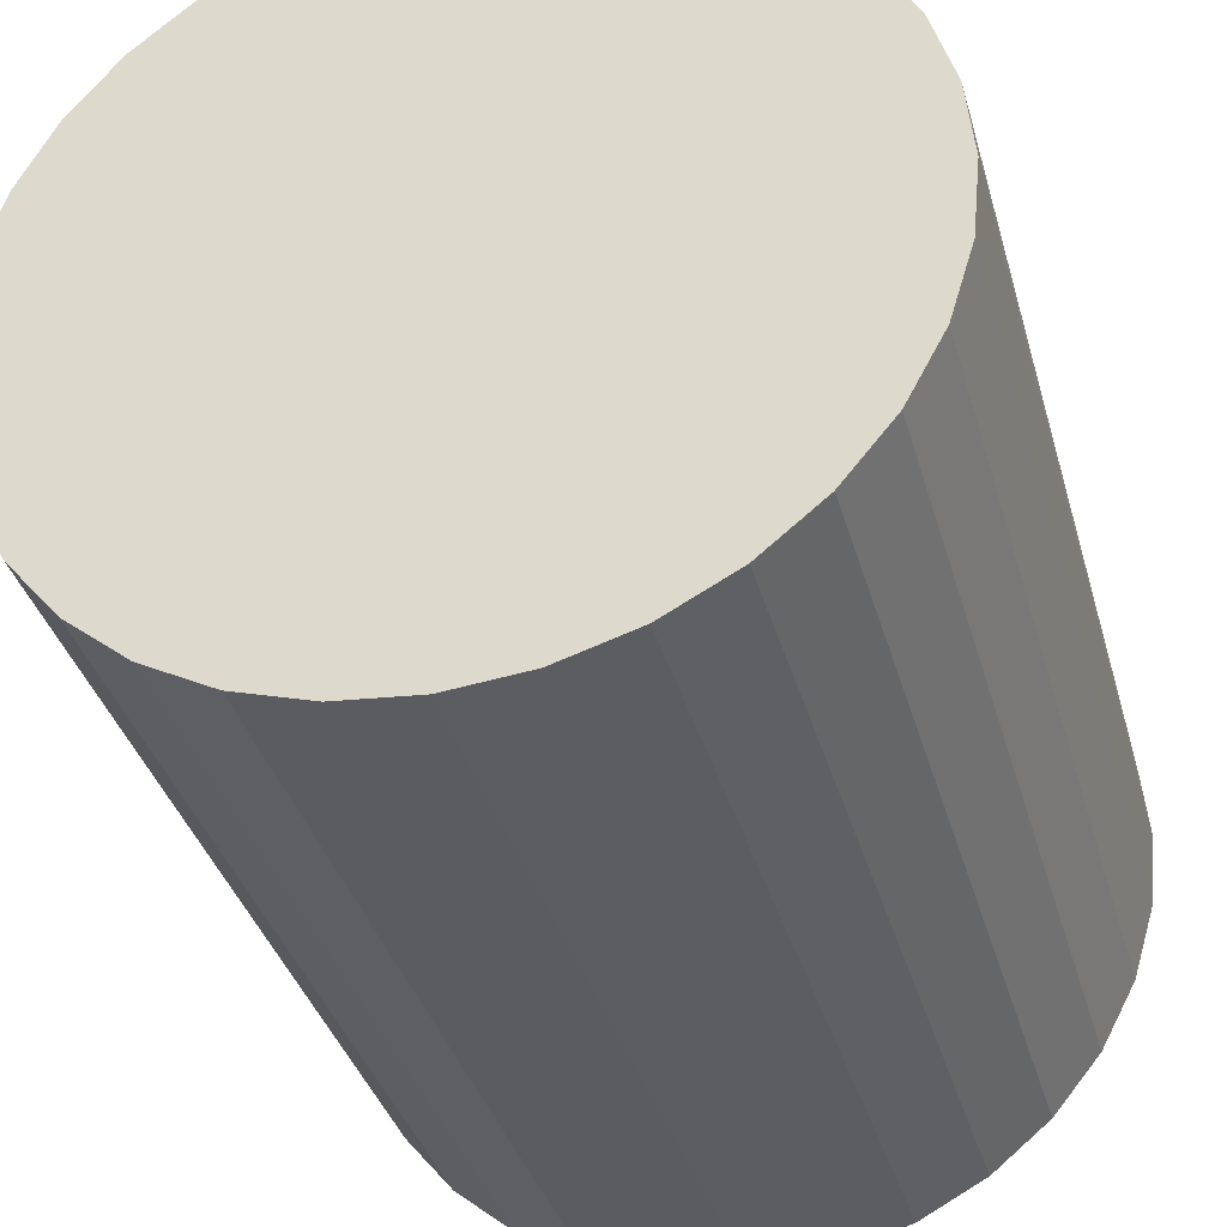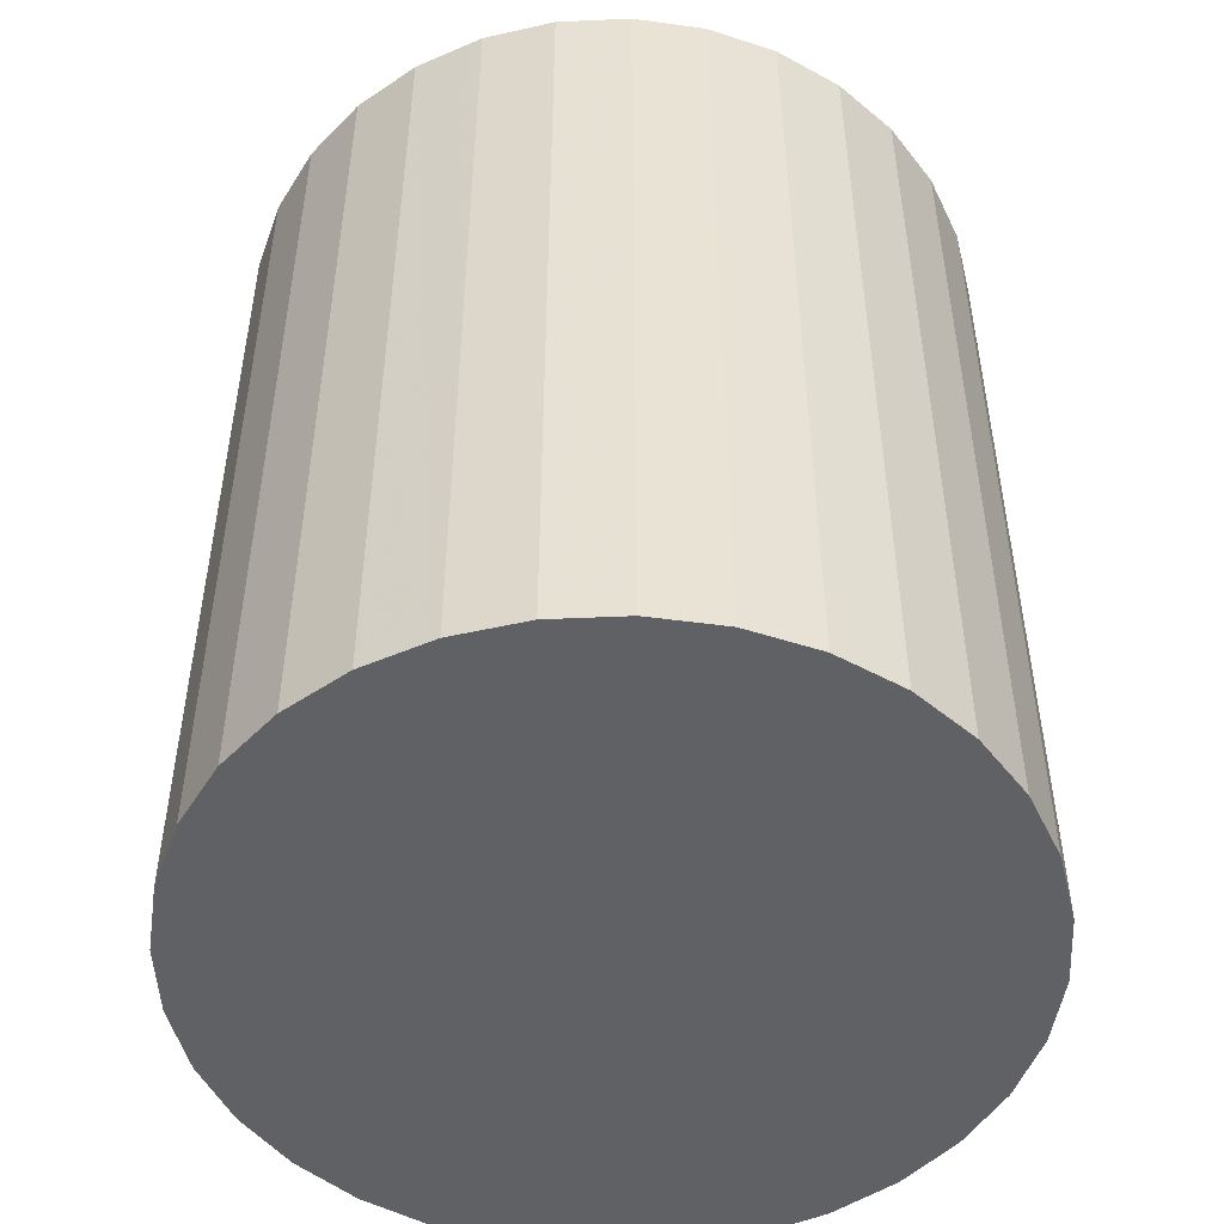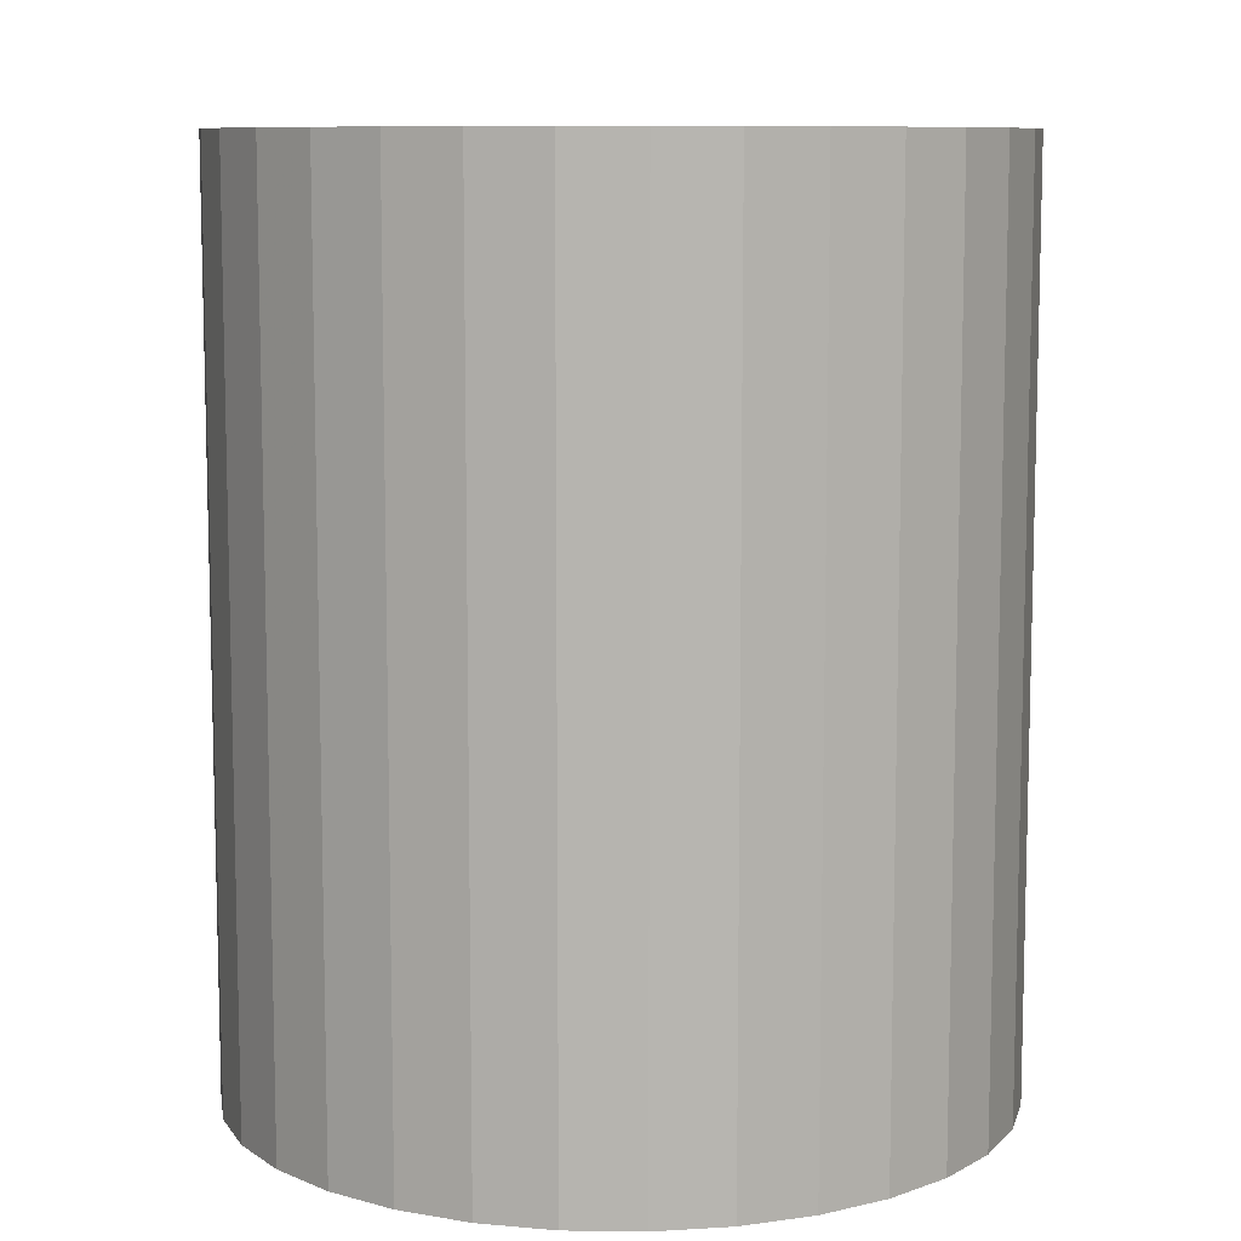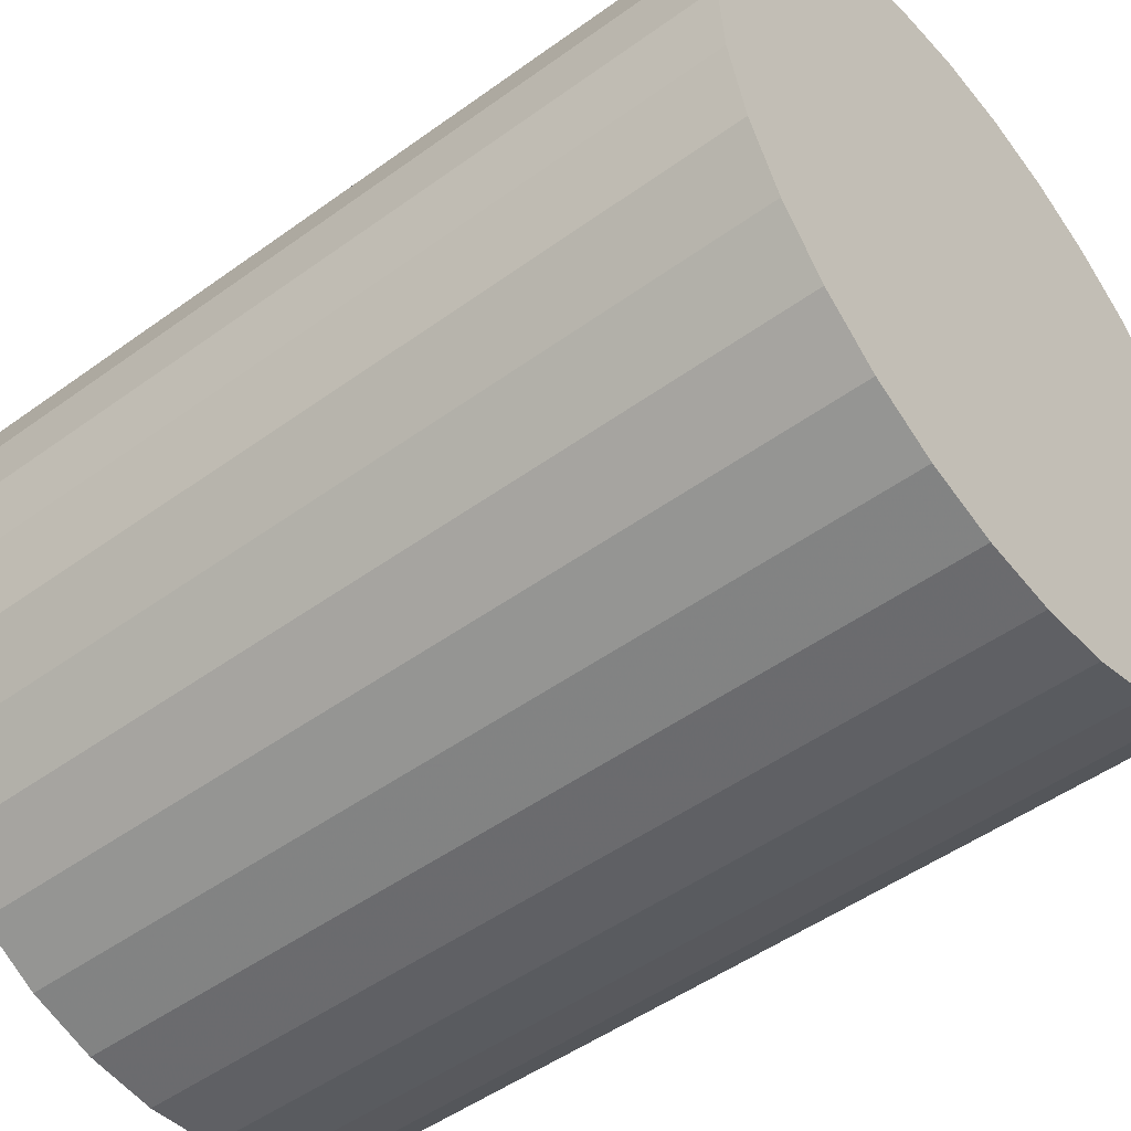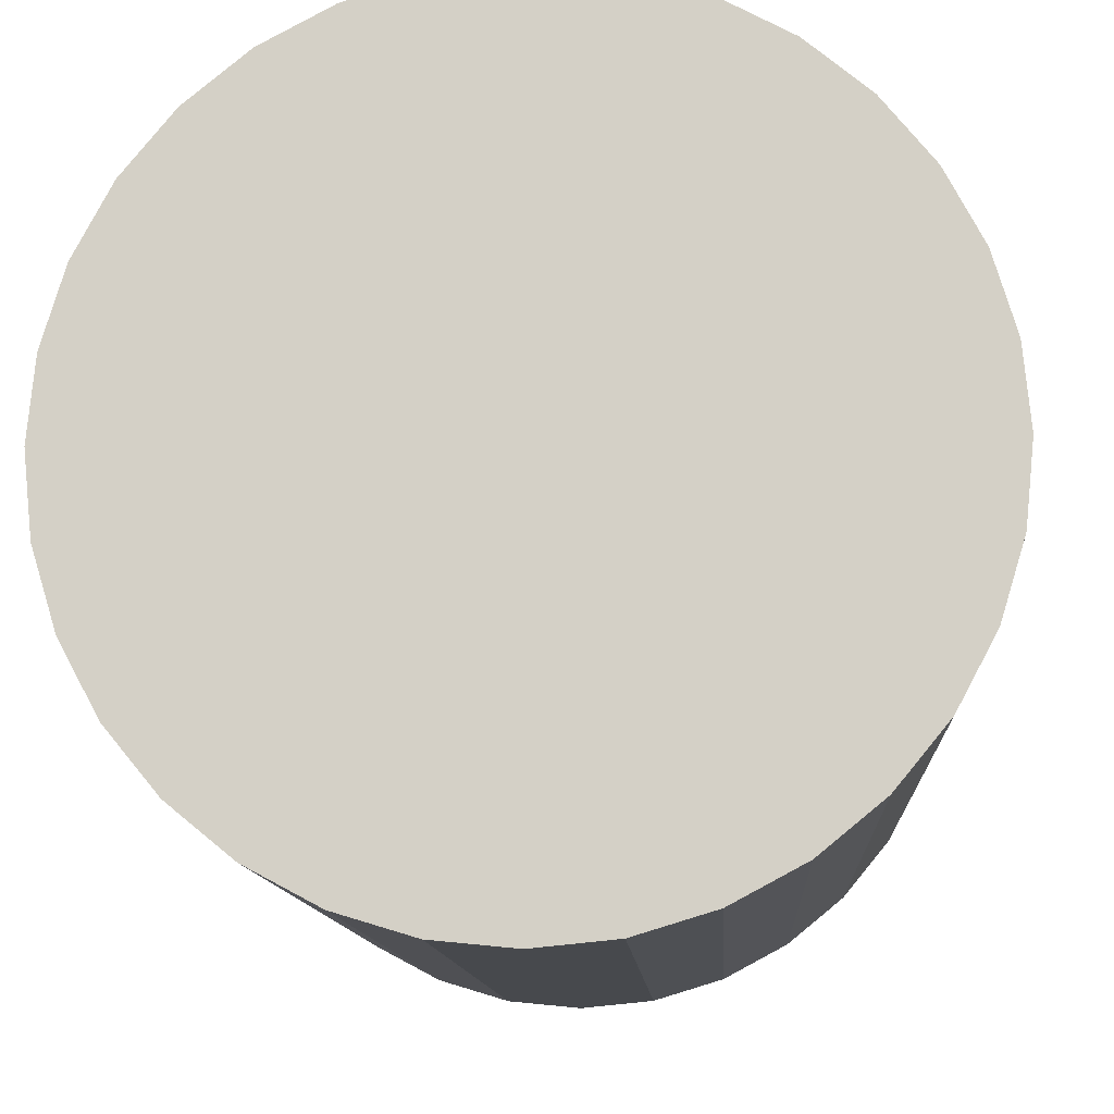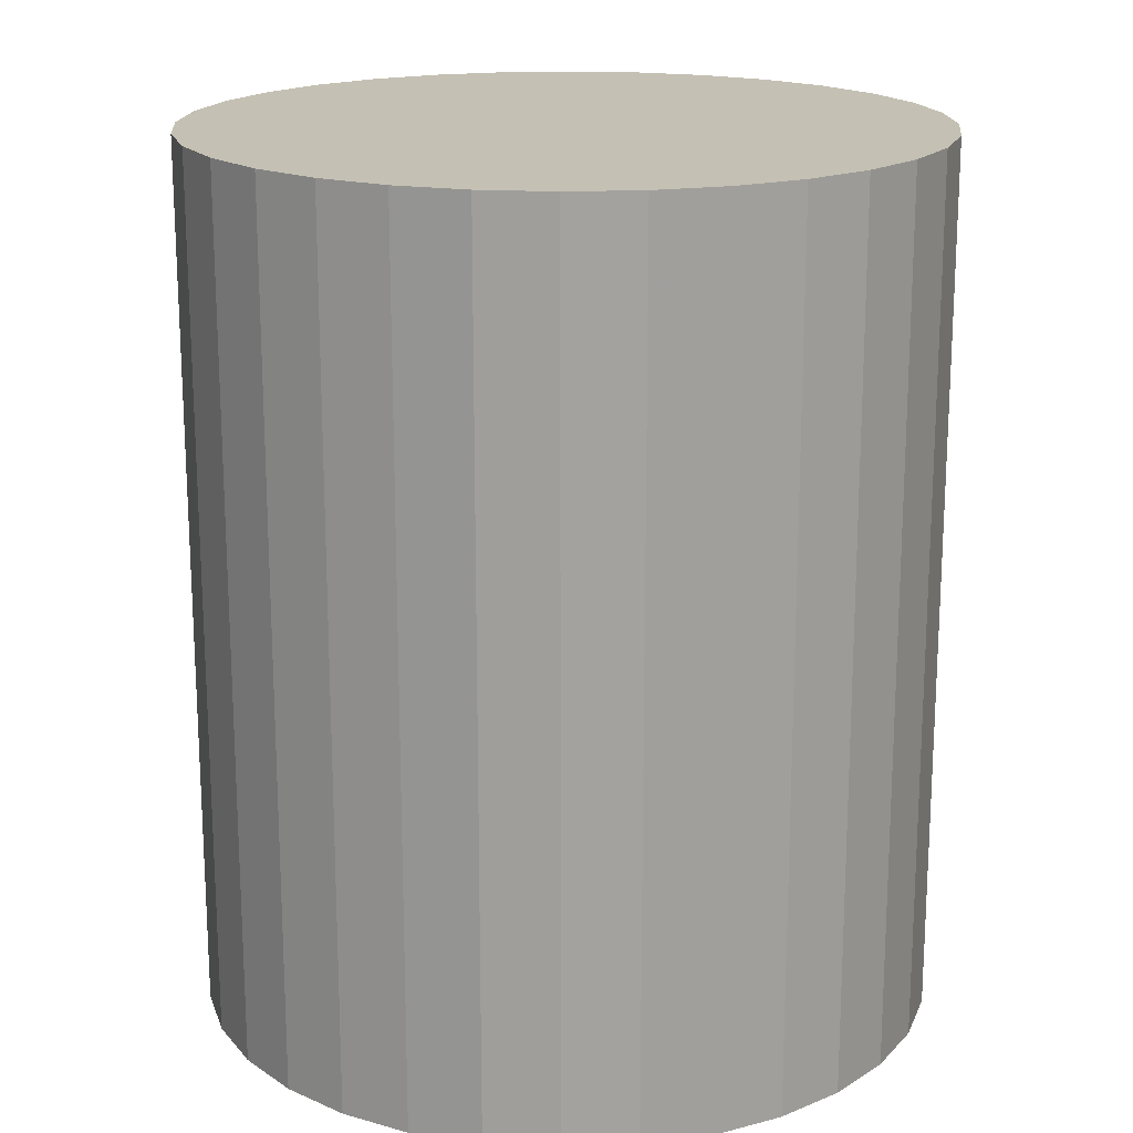
<metadata>
{"format":"obj","ext":"obj","renderer":"f3d","projection":"perspective","resolution":1024,"background":"white","views":[{"elev":-35.9,"azim":-165.0,"up":"+Y"},{"elev":-49.7,"azim":8.4,"up":"+Z"},{"elev":9.2,"azim":-161.0,"up":"+Z"},{"elev":-49.5,"azim":-51.3,"up":"+Y"},{"elev":-11.2,"azim":-176.9,"up":"+Y"},{"elev":18.0,"azim":-89.2,"up":"+Z"}]}
</metadata>
<code>
v 0 0 -0.03679
v 0.03094 0 -0.03679
v 0.03094 0 0.03679
v 0 0 0.03679
v 0.03034 0.006035 -0.03679
v 0.03034 0.006035 0.03679
v 0.02858 0.01184 -0.03679
v 0.02858 0.01184 0.03679
v 0.02572 0.01719 -0.03679
v 0.02572 0.01719 0.03679
v 0.02188 0.02188 -0.03679
v 0.02188 0.02188 0.03679
v 0.01719 0.02572 -0.03679
v 0.01719 0.02572 0.03679
v 0.01184 0.02858 -0.03679
v 0.01184 0.02858 0.03679
v 0.006035 0.03034 -0.03679
v 0.006035 0.03034 0.03679
v 0 0.03094 -0.03679
v 0 0.03094 0.03679
v -0.006035 0.03034 -0.03679
v -0.006035 0.03034 0.03679
v -0.01184 0.02858 -0.03679
v -0.01184 0.02858 0.03679
v -0.01719 0.02572 -0.03679
v -0.01719 0.02572 0.03679
v -0.02188 0.02188 -0.03679
v -0.02188 0.02188 0.03679
v -0.02572 0.01719 -0.03679
v -0.02572 0.01719 0.03679
v -0.02858 0.01184 -0.03679
v -0.02858 0.01184 0.03679
v -0.03034 0.006035 -0.03679
v -0.03034 0.006035 0.03679
v -0.03094 0 -0.03679
v -0.03094 0 0.03679
v -0.03034 -0.006035 -0.03679
v -0.03034 -0.006035 0.03679
v -0.02858 -0.01184 -0.03679
v -0.02858 -0.01184 0.03679
v -0.02572 -0.01719 -0.03679
v -0.02572 -0.01719 0.03679
v -0.02188 -0.02188 -0.03679
v -0.02188 -0.02188 0.03679
v -0.01719 -0.02572 -0.03679
v -0.01719 -0.02572 0.03679
v -0.01184 -0.02858 -0.03679
v -0.01184 -0.02858 0.03679
v -0.006035 -0.03034 -0.03679
v -0.006035 -0.03034 0.03679
v -0 -0.03094 -0.03679
v -0 -0.03094 0.03679
v 0.006035 -0.03034 -0.03679
v 0.006035 -0.03034 0.03679
v 0.01184 -0.02858 -0.03679
v 0.01184 -0.02858 0.03679
v 0.01719 -0.02572 -0.03679
v 0.01719 -0.02572 0.03679
v 0.02188 -0.02188 -0.03679
v 0.02188 -0.02188 0.03679
v 0.02572 -0.01719 -0.03679
v 0.02572 -0.01719 0.03679
v 0.02858 -0.01184 -0.03679
v 0.02858 -0.01184 0.03679
v 0.03034 -0.006035 -0.03679
v 0.03034 -0.006035 0.03679
f 2 1 5
f 2 5 3
f 3 5 6
f 3 6 4
f 5 1 7
f 5 7 6
f 6 7 8
f 6 8 4
f 7 1 9
f 7 9 8
f 8 9 10
f 8 10 4
f 9 1 11
f 9 11 10
f 10 11 12
f 10 12 4
f 11 1 13
f 11 13 12
f 12 13 14
f 12 14 4
f 13 1 15
f 13 15 14
f 14 15 16
f 14 16 4
f 15 1 17
f 15 17 16
f 16 17 18
f 16 18 4
f 17 1 19
f 17 19 18
f 18 19 20
f 18 20 4
f 19 1 21
f 19 21 20
f 20 21 22
f 20 22 4
f 21 1 23
f 21 23 22
f 22 23 24
f 22 24 4
f 23 1 25
f 23 25 24
f 24 25 26
f 24 26 4
f 25 1 27
f 25 27 26
f 26 27 28
f 26 28 4
f 27 1 29
f 27 29 28
f 28 29 30
f 28 30 4
f 29 1 31
f 29 31 30
f 30 31 32
f 30 32 4
f 31 1 33
f 31 33 32
f 32 33 34
f 32 34 4
f 33 1 35
f 33 35 34
f 34 35 36
f 34 36 4
f 35 1 37
f 35 37 36
f 36 37 38
f 36 38 4
f 37 1 39
f 37 39 38
f 38 39 40
f 38 40 4
f 39 1 41
f 39 41 40
f 40 41 42
f 40 42 4
f 41 1 43
f 41 43 42
f 42 43 44
f 42 44 4
f 43 1 45
f 43 45 44
f 44 45 46
f 44 46 4
f 45 1 47
f 45 47 46
f 46 47 48
f 46 48 4
f 47 1 49
f 47 49 48
f 48 49 50
f 48 50 4
f 49 1 51
f 49 51 50
f 50 51 52
f 50 52 4
f 51 1 53
f 51 53 52
f 52 53 54
f 52 54 4
f 53 1 55
f 53 55 54
f 54 55 56
f 54 56 4
f 55 1 57
f 55 57 56
f 56 57 58
f 56 58 4
f 57 1 59
f 57 59 58
f 58 59 60
f 58 60 4
f 59 1 61
f 59 61 60
f 60 61 62
f 60 62 4
f 61 1 63
f 61 63 62
f 62 63 64
f 62 64 4
f 63 1 65
f 63 65 64
f 64 65 66
f 64 66 4
f 65 1 2
f 65 2 66
f 66 2 3
f 66 3 4

</code>
